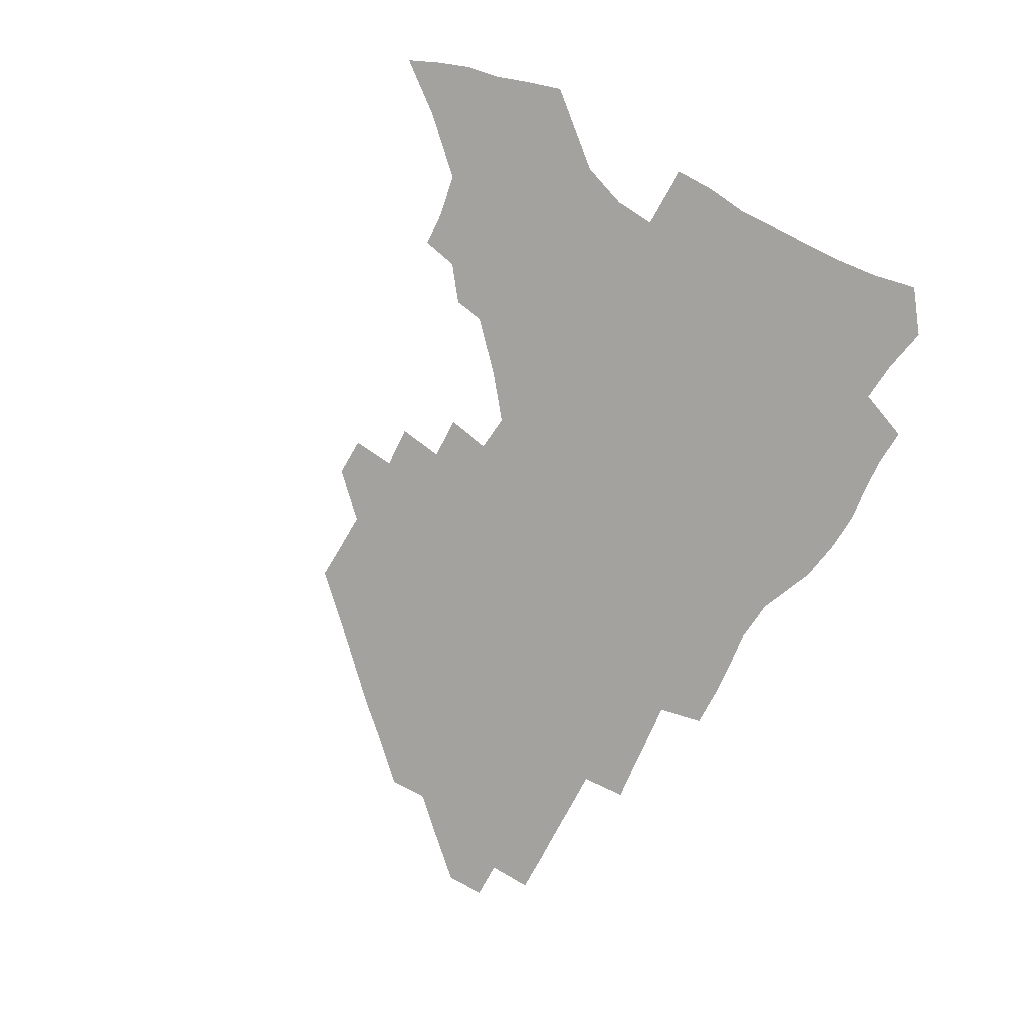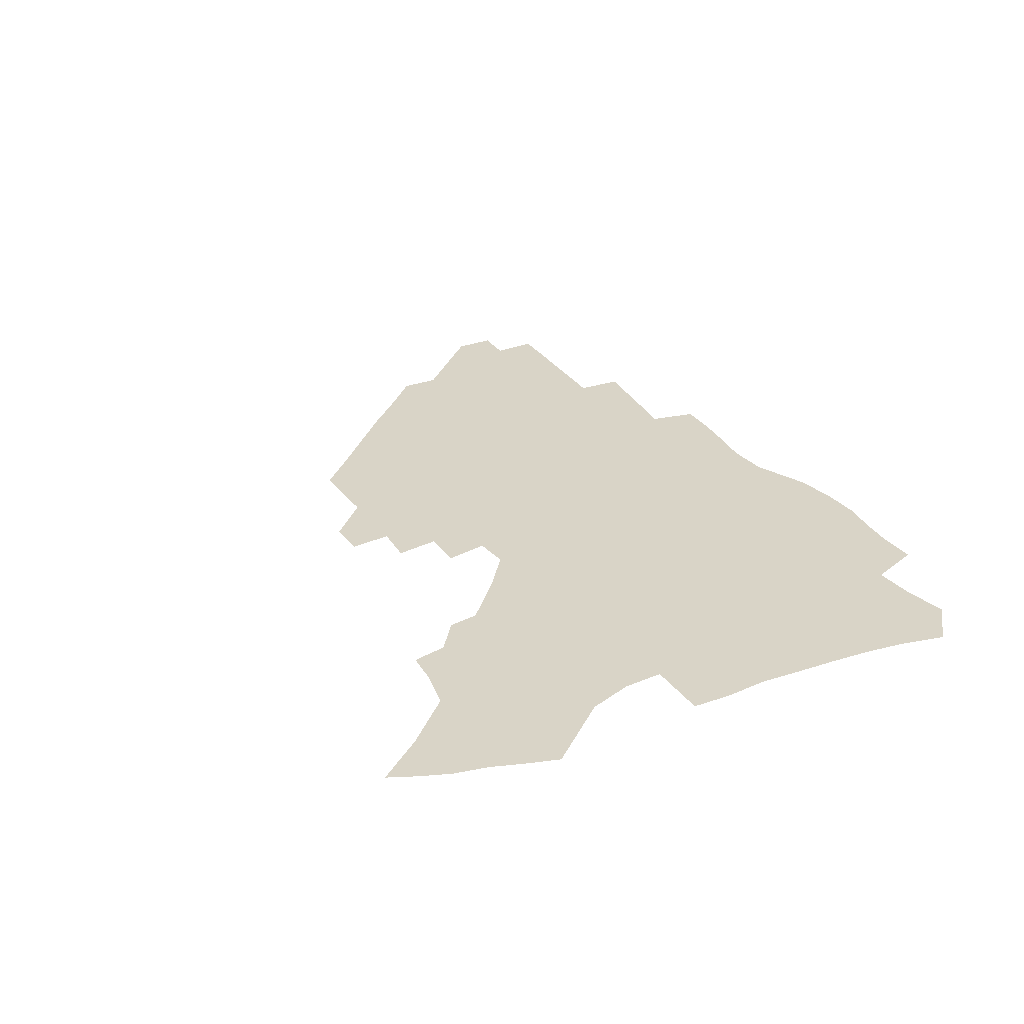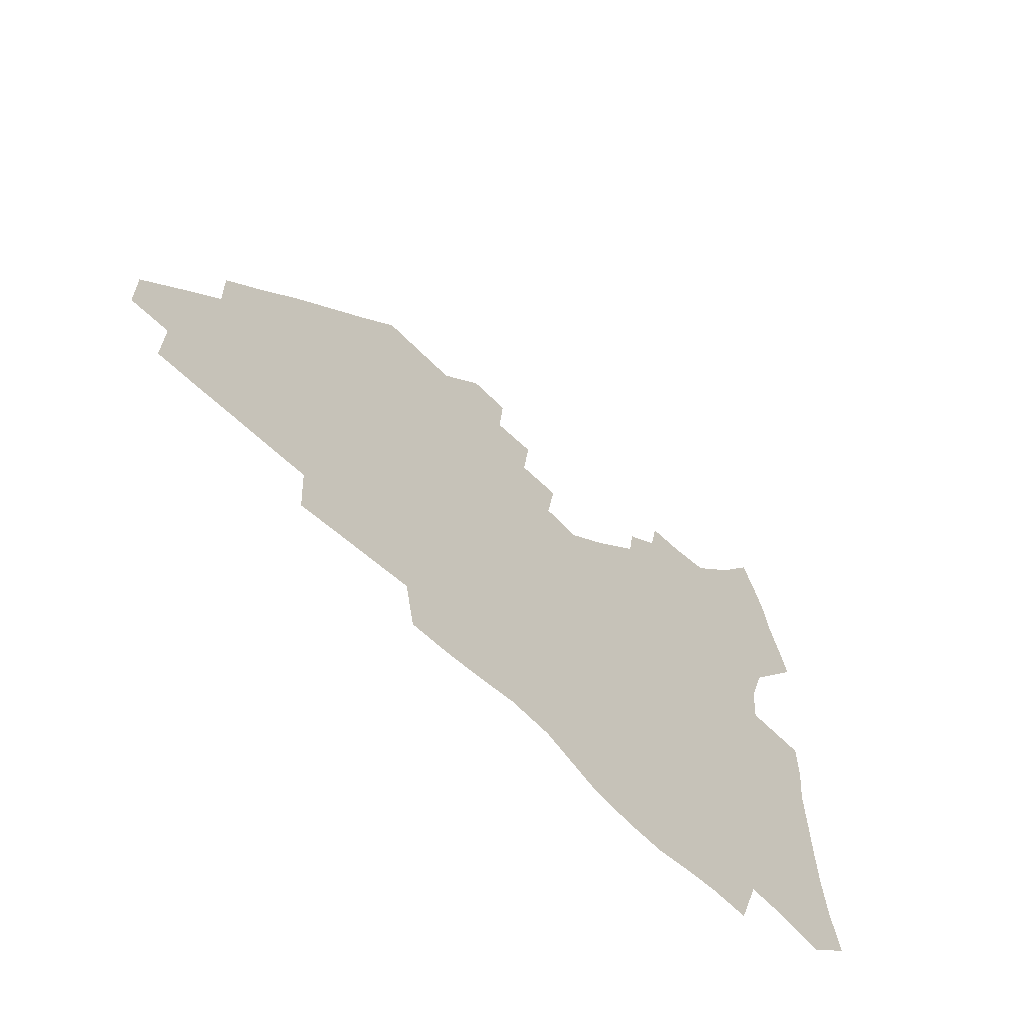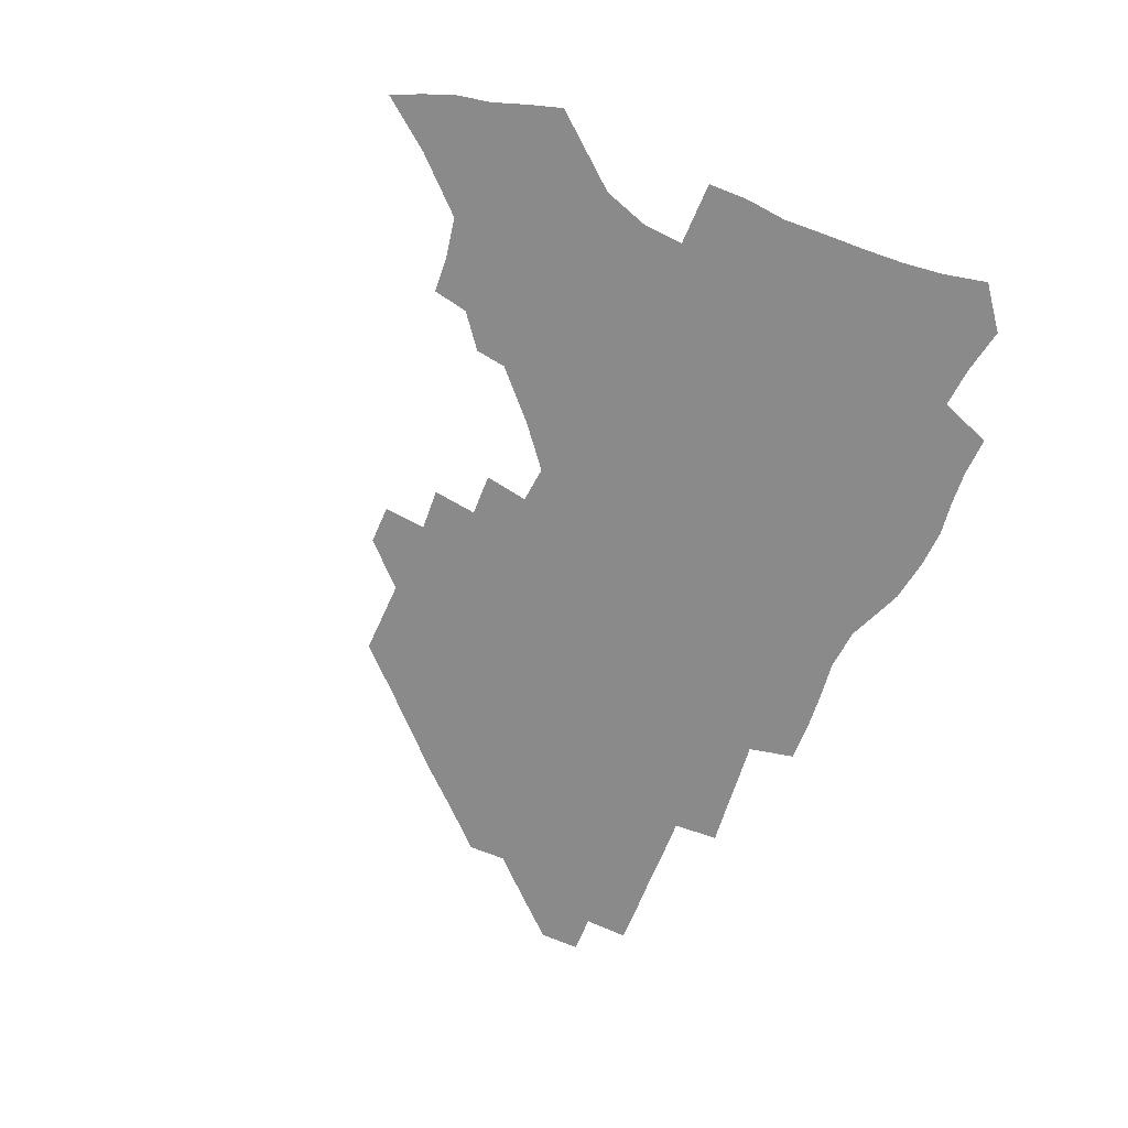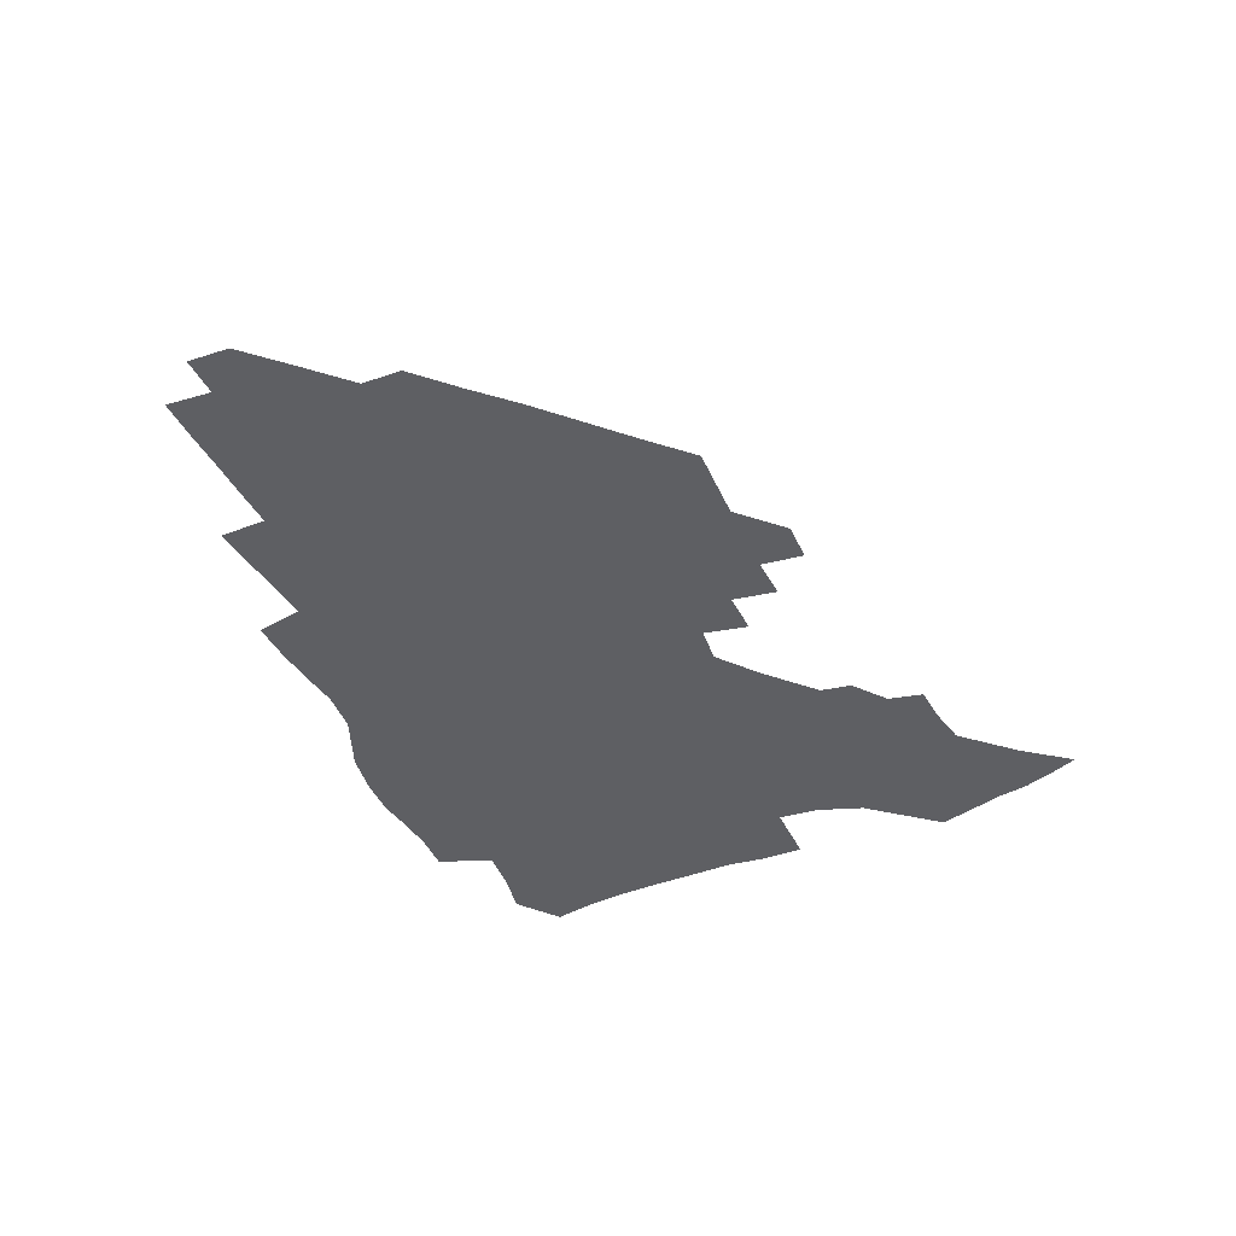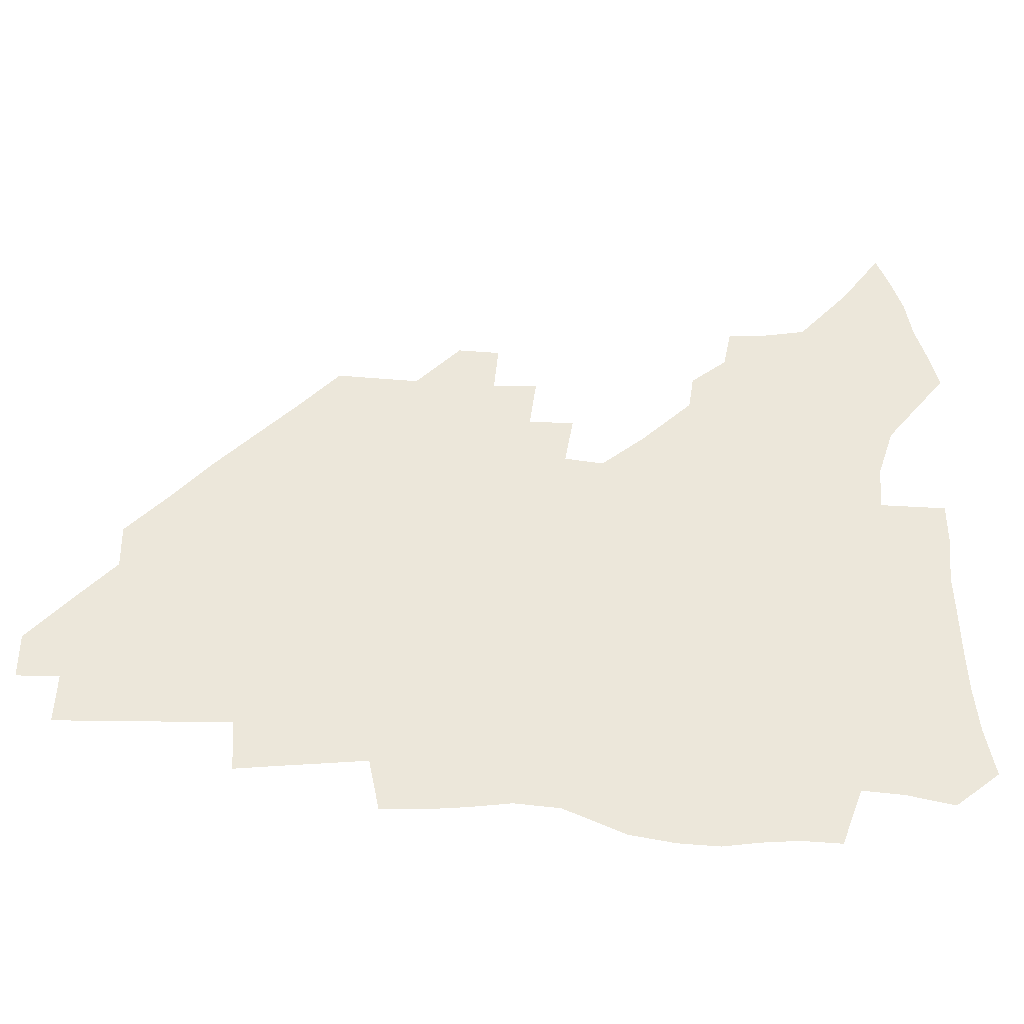
<metadata>
{"format":"obj","ext":"obj","renderer":"f3d","projection":"perspective","resolution":1024,"background":"white","views":[{"elev":-72.6,"azim":-119.4,"up":"+Z"},{"elev":28.8,"azim":-118.7,"up":"+Z"},{"elev":-59.2,"azim":133.7,"up":"+Y"},{"elev":-63.6,"azim":-113.2,"up":"+Z"},{"elev":-40.9,"azim":113.0,"up":"+Z"},{"elev":-34.2,"azim":174.5,"up":"+Y"}]}
</metadata>
<code>
v 258.4 189 0
v 262.3 206.1 0
v 264.3 222.2 0
v 265.3 237.9 0
v 265.9 253.7 0
v 266.7 269.5 0
v 265.1 285.2 0
v 265.5 300.7 0
v 274.8 176.1 0
v 279.5 193.9 0
v 282.2 210 0
v 284.6 225.6 0
v 285.6 240.5 0
v 286.3 255.4 0
v 288.9 270.7 0
v 289.7 285.5 0
v 289.8 300.5 0
v 288.8 316 0
v 282.9 333.5 0
v 260.7 360.5 0
v 264.6 373.1 0
v 269 385.3 0
v 271.6 397.9 0
v 276 409.3 0
v 281 420 0
v 292.6 179.2 0
v 296.5 196.2 0
v 300.2 212.4 0
v 302.1 227.2 0
v 302.8 241.5 0
v 304.3 256.2 0
v 307.6 271.1 0
v 308.3 285.1 0
v 307.5 299.2 0
v 307.6 313.2 0
v 308.1 326.6 0
v 304.3 342.1 0
v 297.2 359.9 0
v 291 377.1 0
v 293.4 389.2 0
v 295.3 401.3 0
v 308 180.2 0
v 312.3 197.3 0
v 315 212.6 0
v 316.8 227.3 0
v 318.5 241.8 0
v 320.2 256.3 0
v 323.3 271.1 0
v 324.3 284.9 0
v 323.9 298.5 0
v 324.3 311.9 0
v 323.6 325.2 0
v 321 339.6 0
v 319.5 353.2 0
v 316.7 367.5 0
v 313.9 381.7 0
v 315.8 159.7 0
v 323.9 181.8 0
v 327.5 197.8 0
v 329.8 212.7 0
v 331.1 227 0
v 333.4 241.8 0
v 335.3 256.1 0
v 339 271.2 0
v 340.1 284.8 0
v 339.7 298.2 0
v 338.8 311.6 0
v 337.5 325 0
v 335.2 339.2 0
v 334.9 351.5 0
v 333.3 364.2 0
v 329.6 378.6 0
v 330.8 160 0
v 338 180.8 0
v 342.7 198.1 0
v 344.8 212.8 0
v 347.1 227.7 0
v 348.5 241.9 0
v 351.4 256.7 0
v 354.4 271.3 0
v 355.7 284.7 0
v 354.9 298 0
v 352.6 312 0
v 350.6 325.9 0
v 348.5 339.8 0
v 347.2 352.2 0
v 345.9 364.2 0
v 343.1 377.6 0
v 344.5 158.7 0
v 353.2 181.2 0
v 358.1 198.4 0
v 361.2 213.8 0
v 362.9 228.3 0
v 365.5 243.1 0
v 367.3 257.3 0
v 369.4 271.5 0
v 370 284.8 0
v 369.8 297.8 0
v 367.8 311.3 0
v 364.6 326 0
v 360.6 342.4 0
v 358.8 354.2 0
v 357.9 156.7 0
v 369.1 182.2 0
v 374.4 199.5 0
v 377.8 215.1 0
v 379.2 229.3 0
v 382.2 244.3 0
v 383.5 258.3 0
v 384.1 271.8 0
v 384 285 0
v 383.5 298 0
v 381.5 311.5 0
v 379 325.3 0
v 373.1 157.2 0
v 385.1 183.1 0
v 391.5 201.4 0
v 393.8 216 0
v 395.7 230.6 0
v 397 244.6 0
v 397.5 258.3 0
v 397.7 271.9 0
v 397.7 285.4 0
v 396.6 298.9 0
v 394.8 312.6 0
v 389.8 159.6 0
v 402.4 185.5 0
v 407.1 202.2 0
v 409 216.5 0
v 410.4 230.7 0
v 410.9 244.4 0
v 411.5 258.3 0
v 411.5 272 0
v 412 285.7 0
v 410.5 299.8 0
v 408.9 313.8 0
v 405.8 330.5 0
v 412.1 168.4 0
v 418.9 187.2 0
v 421.5 201.9 0
v 423.3 216.2 0
v 424.9 230.6 0
v 425.1 244.4 0
v 425.8 258.5 0
v 425.8 272.4 0
v 425.4 286.4 0
v 424.6 300.5 0
v 423.3 315.1 0
v 422.2 330 0
v 419.8 346.9 0
v 428.6 169.5 0
v 433.7 186.8 0
v 435.9 201.3 0
v 437.6 215.8 0
v 438.8 230.1 0
v 439.5 244.3 0
v 439.9 258.4 0
v 439.9 272.4 0
v 439.6 286.6 0
v 439.4 300.6 0
v 438.3 315.3 0
v 436.9 330.6 0
v 435.8 345.9 0
v 434.2 362.1 0
v 443.3 167.3 0
v 448.1 185.6 0
v 450.3 200.4 0
v 452.3 215.5 0
v 453.1 229.7 0
v 453.6 243.9 0
v 453.9 258.1 0
v 454.2 272.4 0
v 453.8 286.8 0
v 453.6 301 0
v 452.8 315.7 0
v 451.9 330.6 0
v 450.8 345.8 0
v 449.2 362.2 0
v 458.4 165.8 0
v 462.6 184 0
v 465 199.7 0
v 466.6 214.7 0
v 467.5 229.2 0
v 468 243.5 0
v 468.3 257.9 0
v 468.7 272.3 0
v 468.5 286.6 0
v 467.9 301.3 0
v 467.3 316 0
v 466.6 330.6 0
v 465.4 346.1 0
v 473.9 165.2 0
v 477.6 183.2 0
v 479.6 198.8 0
v 480.9 213.6 0
v 481.9 228.7 0
v 482.5 243.3 0
v 482.7 257.8 0
v 482.8 272.2 0
v 482.8 286.6 0
v 482.2 301.9 0
v 481.7 316.3 0
v 481.1 331 0
v 480 346.4 0
v 492.7 181.4 0
v 494.4 198.1 0
v 495.5 212.9 0
v 496.5 228.3 0
v 497.2 243.1 0
v 497.2 257.6 0
v 497.3 272.1 0
v 497.1 286.6 0
v 496.5 301.9 0
v 496.1 316.4 0
v 495.6 331 0
v 494.6 346.7 0
v 508.1 179.6 0
v 509.2 196.9 0
v 510.2 212.6 0
v 510.9 227.9 0
v 511.3 242.9 0
v 511.6 257.4 0
v 511.7 271.9 0
v 511.5 286.6 0
v 511 301.7 0
v 510.5 316.4 0
v 509.9 331 0
v 523.5 177.8 0
v 524.3 195.6 0
v 525 211.6 0
v 525.4 227.4 0
v 525.7 242.5 0
v 525.8 257.2 0
v 525.8 271.8 0
v 525.7 286.6 0
v 525.4 301.4 0
v 524.9 316.4 0
v 539.6 194.8 0
v 539.8 211.4 0
v 539.9 227.3 0
v 540.1 242.2 0
v 540.3 257 0
v 540 271.8 0
v 539.9 286.5 0
v 539.7 301.8 0
v 554.9 194.3 0
v 554.5 211.3 0
v 554.5 226.8 0
v 554.7 241.9 0
v 554.5 257 0
v 554.3 271.8 0
v 554.1 286.6 0
v 570.3 193.5 0
v 569.6 210.5 0
v 569.3 226.4 0
v 569.2 241.7 0
v 568.8 256.9 0
v 568.8 271.8 0
v 585.5 193.1 0
v 584.5 210.2 0
v 584.3 225.8 0
v 583.5 241.8 0
v 599.4 209.8 0
v 599 225.4 0
f 9 10 1
f 1 10 2
f 10 11 2
f 2 11 3
f 11 12 3
f 3 12 4
f 12 13 4
f 4 13 5
f 13 14 5
f 5 14 6
f 14 15 6
f 6 15 7
f 15 16 7
f 7 16 8
f 16 17 8
f 9 26 10
f 26 27 10
f 10 27 11
f 27 28 11
f 11 28 12
f 28 29 12
f 12 29 13
f 29 30 13
f 13 30 14
f 30 31 14
f 14 31 15
f 31 32 15
f 15 32 16
f 32 33 16
f 16 33 17
f 33 34 17
f 17 34 18
f 34 35 18
f 18 35 19
f 35 36 19
f 19 36 20
f 36 37 20
f 20 37 21
f 37 38 21
f 21 38 22
f 38 39 22
f 22 39 23
f 39 40 23
f 23 40 24
f 40 41 24
f 24 41 25
f 26 42 27
f 42 43 27
f 27 43 28
f 43 44 28
f 28 44 29
f 44 45 29
f 29 45 30
f 45 46 30
f 30 46 31
f 46 47 31
f 31 47 32
f 47 48 32
f 32 48 33
f 48 49 33
f 33 49 34
f 49 50 34
f 34 50 35
f 50 51 35
f 35 51 36
f 51 52 36
f 36 52 37
f 52 53 37
f 37 53 38
f 53 54 38
f 38 54 39
f 54 55 39
f 39 55 40
f 55 56 40
f 40 56 41
f 57 58 42
f 42 58 43
f 58 59 43
f 43 59 44
f 59 60 44
f 44 60 45
f 60 61 45
f 45 61 46
f 61 62 46
f 46 62 47
f 62 63 47
f 47 63 48
f 63 64 48
f 48 64 49
f 64 65 49
f 49 65 50
f 65 66 50
f 50 66 51
f 66 67 51
f 51 67 52
f 67 68 52
f 52 68 53
f 68 69 53
f 53 69 54
f 69 70 54
f 54 70 55
f 70 71 55
f 55 71 56
f 71 72 56
f 57 73 58
f 73 74 58
f 58 74 59
f 74 75 59
f 59 75 60
f 75 76 60
f 60 76 61
f 76 77 61
f 61 77 62
f 77 78 62
f 62 78 63
f 78 79 63
f 63 79 64
f 79 80 64
f 64 80 65
f 80 81 65
f 65 81 66
f 81 82 66
f 66 82 67
f 82 83 67
f 67 83 68
f 83 84 68
f 68 84 69
f 84 85 69
f 69 85 70
f 85 86 70
f 70 86 71
f 86 87 71
f 71 87 72
f 87 88 72
f 73 89 74
f 89 90 74
f 74 90 75
f 90 91 75
f 75 91 76
f 91 92 76
f 76 92 77
f 92 93 77
f 77 93 78
f 93 94 78
f 78 94 79
f 94 95 79
f 79 95 80
f 95 96 80
f 80 96 81
f 96 97 81
f 81 97 82
f 97 98 82
f 82 98 83
f 98 99 83
f 83 99 84
f 99 100 84
f 84 100 85
f 100 101 85
f 85 101 86
f 101 102 86
f 86 102 87
f 89 103 90
f 103 104 90
f 90 104 91
f 104 105 91
f 91 105 92
f 105 106 92
f 92 106 93
f 106 107 93
f 93 107 94
f 107 108 94
f 94 108 95
f 108 109 95
f 95 109 96
f 109 110 96
f 96 110 97
f 110 111 97
f 97 111 98
f 111 112 98
f 98 112 99
f 112 113 99
f 99 113 100
f 113 114 100
f 100 114 101
f 103 115 104
f 115 116 104
f 104 116 105
f 116 117 105
f 105 117 106
f 117 118 106
f 106 118 107
f 118 119 107
f 107 119 108
f 119 120 108
f 108 120 109
f 120 121 109
f 109 121 110
f 121 122 110
f 110 122 111
f 122 123 111
f 111 123 112
f 123 124 112
f 112 124 113
f 124 125 113
f 113 125 114
f 115 126 116
f 126 127 116
f 116 127 117
f 127 128 117
f 117 128 118
f 128 129 118
f 118 129 119
f 129 130 119
f 119 130 120
f 130 131 120
f 120 131 121
f 131 132 121
f 121 132 122
f 132 133 122
f 122 133 123
f 133 134 123
f 123 134 124
f 134 135 124
f 124 135 125
f 135 136 125
f 126 138 127
f 138 139 127
f 127 139 128
f 139 140 128
f 128 140 129
f 140 141 129
f 129 141 130
f 141 142 130
f 130 142 131
f 142 143 131
f 131 143 132
f 143 144 132
f 132 144 133
f 144 145 133
f 133 145 134
f 145 146 134
f 134 146 135
f 146 147 135
f 135 147 136
f 147 148 136
f 136 148 137
f 148 149 137
f 138 151 139
f 151 152 139
f 139 152 140
f 152 153 140
f 140 153 141
f 153 154 141
f 141 154 142
f 154 155 142
f 142 155 143
f 155 156 143
f 143 156 144
f 156 157 144
f 144 157 145
f 157 158 145
f 145 158 146
f 158 159 146
f 146 159 147
f 159 160 147
f 147 160 148
f 160 161 148
f 148 161 149
f 161 162 149
f 149 162 150
f 162 163 150
f 151 165 152
f 165 166 152
f 152 166 153
f 166 167 153
f 153 167 154
f 167 168 154
f 154 168 155
f 168 169 155
f 155 169 156
f 169 170 156
f 156 170 157
f 170 171 157
f 157 171 158
f 171 172 158
f 158 172 159
f 172 173 159
f 159 173 160
f 173 174 160
f 160 174 161
f 174 175 161
f 161 175 162
f 175 176 162
f 162 176 163
f 176 177 163
f 163 177 164
f 177 178 164
f 165 179 166
f 179 180 166
f 166 180 167
f 180 181 167
f 167 181 168
f 181 182 168
f 168 182 169
f 182 183 169
f 169 183 170
f 183 184 170
f 170 184 171
f 184 185 171
f 171 185 172
f 185 186 172
f 172 186 173
f 186 187 173
f 173 187 174
f 187 188 174
f 174 188 175
f 188 189 175
f 175 189 176
f 189 190 176
f 176 190 177
f 190 191 177
f 177 191 178
f 179 192 180
f 192 193 180
f 180 193 181
f 193 194 181
f 181 194 182
f 194 195 182
f 182 195 183
f 195 196 183
f 183 196 184
f 196 197 184
f 184 197 185
f 197 198 185
f 185 198 186
f 198 199 186
f 186 199 187
f 199 200 187
f 187 200 188
f 200 201 188
f 188 201 189
f 201 202 189
f 189 202 190
f 202 203 190
f 190 203 191
f 203 204 191
f 193 205 194
f 205 206 194
f 194 206 195
f 206 207 195
f 195 207 196
f 207 208 196
f 196 208 197
f 208 209 197
f 197 209 198
f 209 210 198
f 198 210 199
f 210 211 199
f 199 211 200
f 211 212 200
f 200 212 201
f 212 213 201
f 201 213 202
f 213 214 202
f 202 214 203
f 214 215 203
f 203 215 204
f 215 216 204
f 205 217 206
f 217 218 206
f 206 218 207
f 218 219 207
f 207 219 208
f 219 220 208
f 208 220 209
f 220 221 209
f 209 221 210
f 221 222 210
f 210 222 211
f 222 223 211
f 211 223 212
f 223 224 212
f 212 224 213
f 224 225 213
f 213 225 214
f 225 226 214
f 214 226 215
f 226 227 215
f 215 227 216
f 217 228 218
f 228 229 218
f 218 229 219
f 229 230 219
f 219 230 220
f 230 231 220
f 220 231 221
f 231 232 221
f 221 232 222
f 232 233 222
f 222 233 223
f 233 234 223
f 223 234 224
f 234 235 224
f 224 235 225
f 235 236 225
f 225 236 226
f 236 237 226
f 226 237 227
f 229 238 230
f 238 239 230
f 230 239 231
f 239 240 231
f 231 240 232
f 240 241 232
f 232 241 233
f 241 242 233
f 233 242 234
f 242 243 234
f 234 243 235
f 243 244 235
f 235 244 236
f 244 245 236
f 236 245 237
f 238 246 239
f 246 247 239
f 239 247 240
f 247 248 240
f 240 248 241
f 248 249 241
f 241 249 242
f 249 250 242
f 242 250 243
f 250 251 243
f 243 251 244
f 251 252 244
f 244 252 245
f 246 253 247
f 253 254 247
f 247 254 248
f 254 255 248
f 248 255 249
f 255 256 249
f 249 256 250
f 256 257 250
f 250 257 251
f 257 258 251
f 251 258 252
f 253 259 254
f 259 260 254
f 254 260 255
f 260 261 255
f 255 261 256
f 261 262 256
f 256 262 257
f 260 263 261
f 263 264 261
f 261 264 262

</code>
